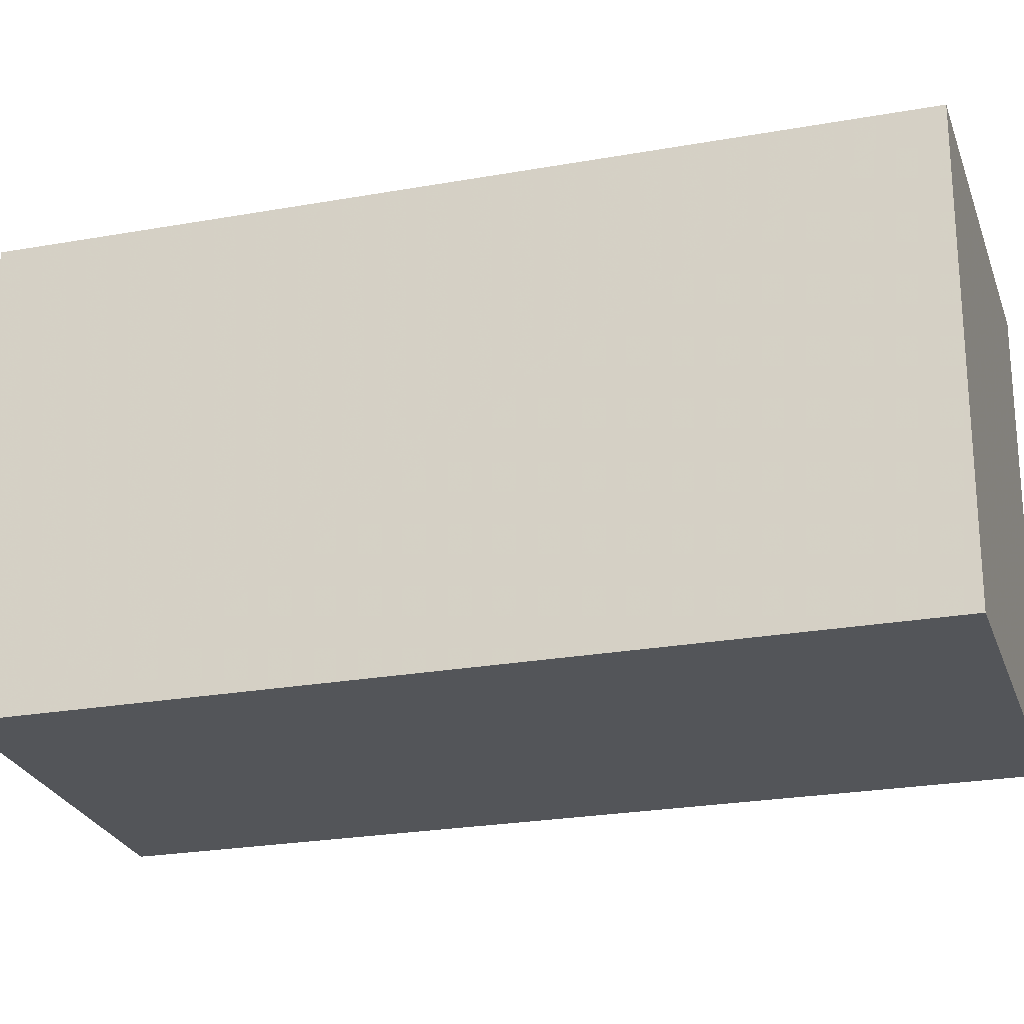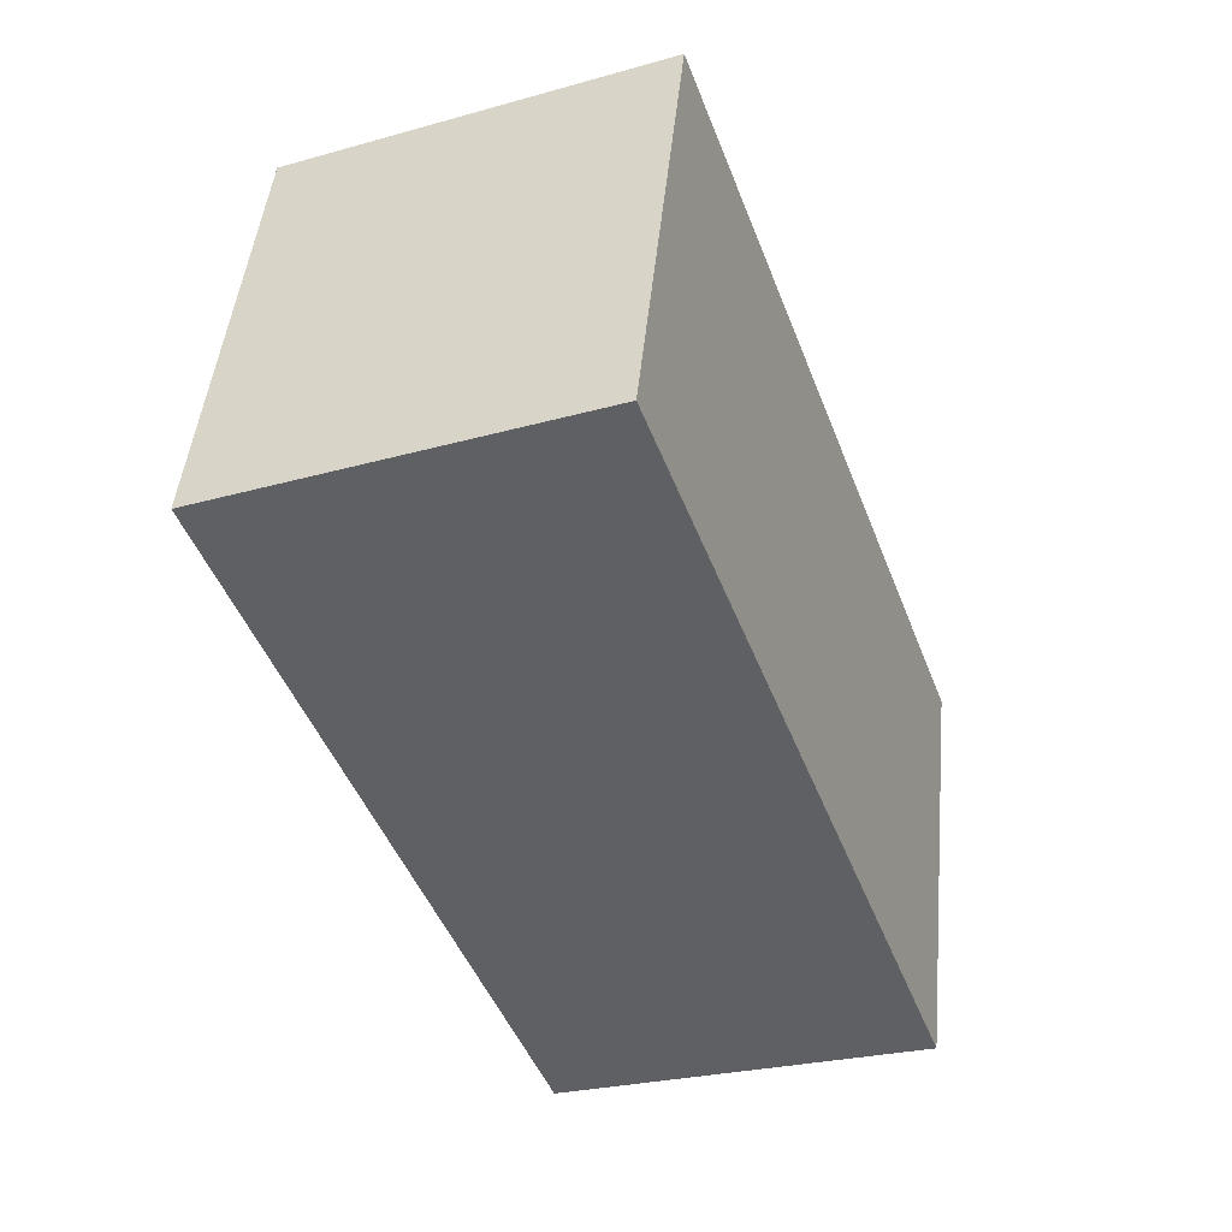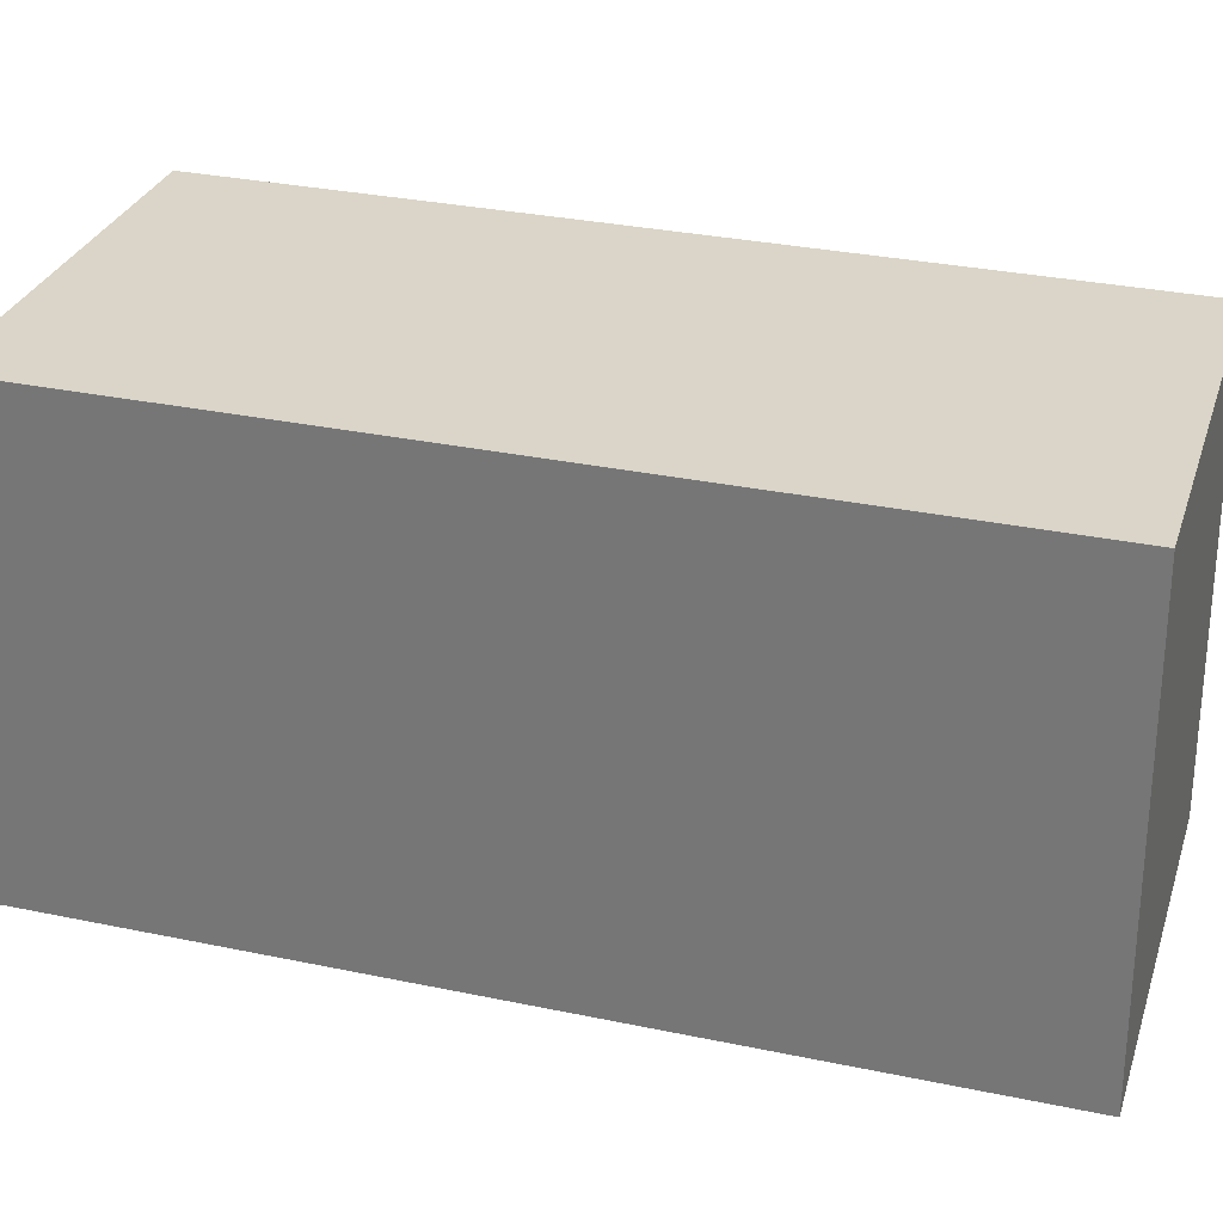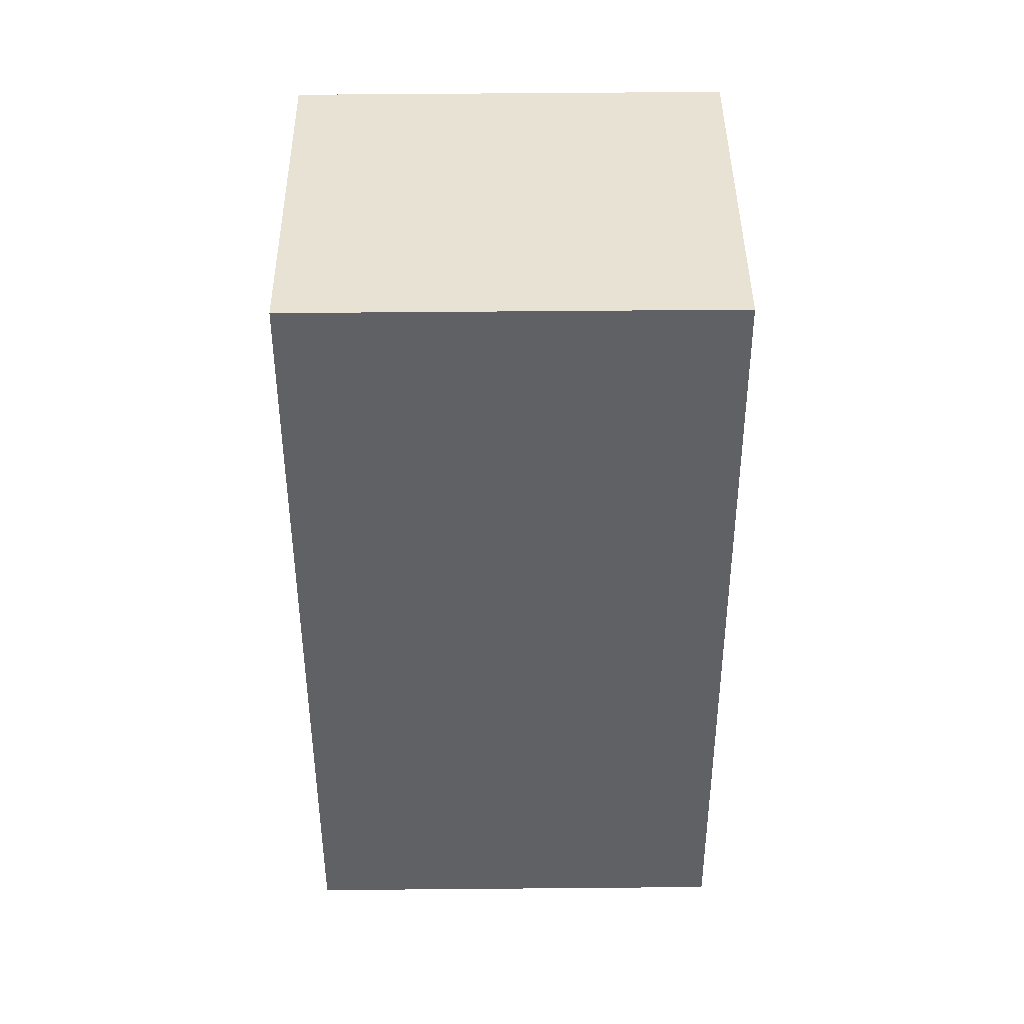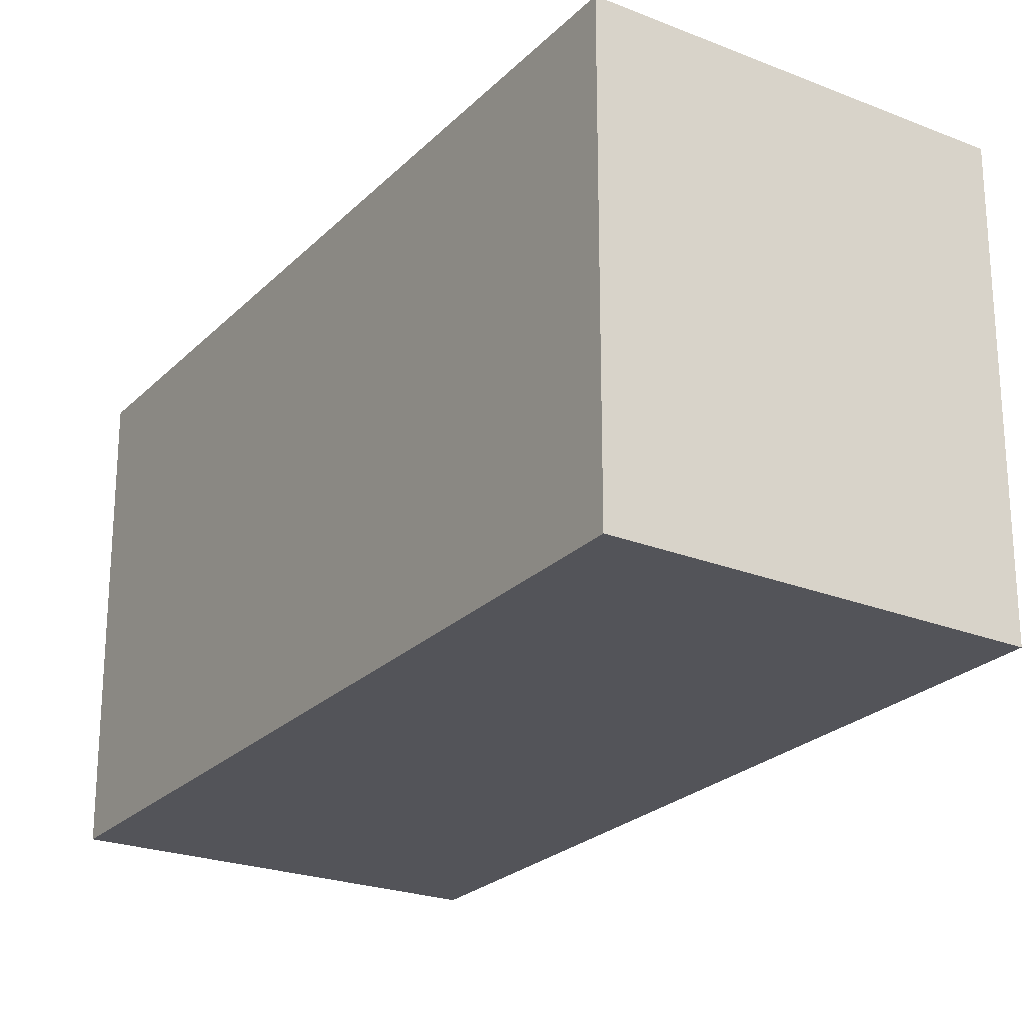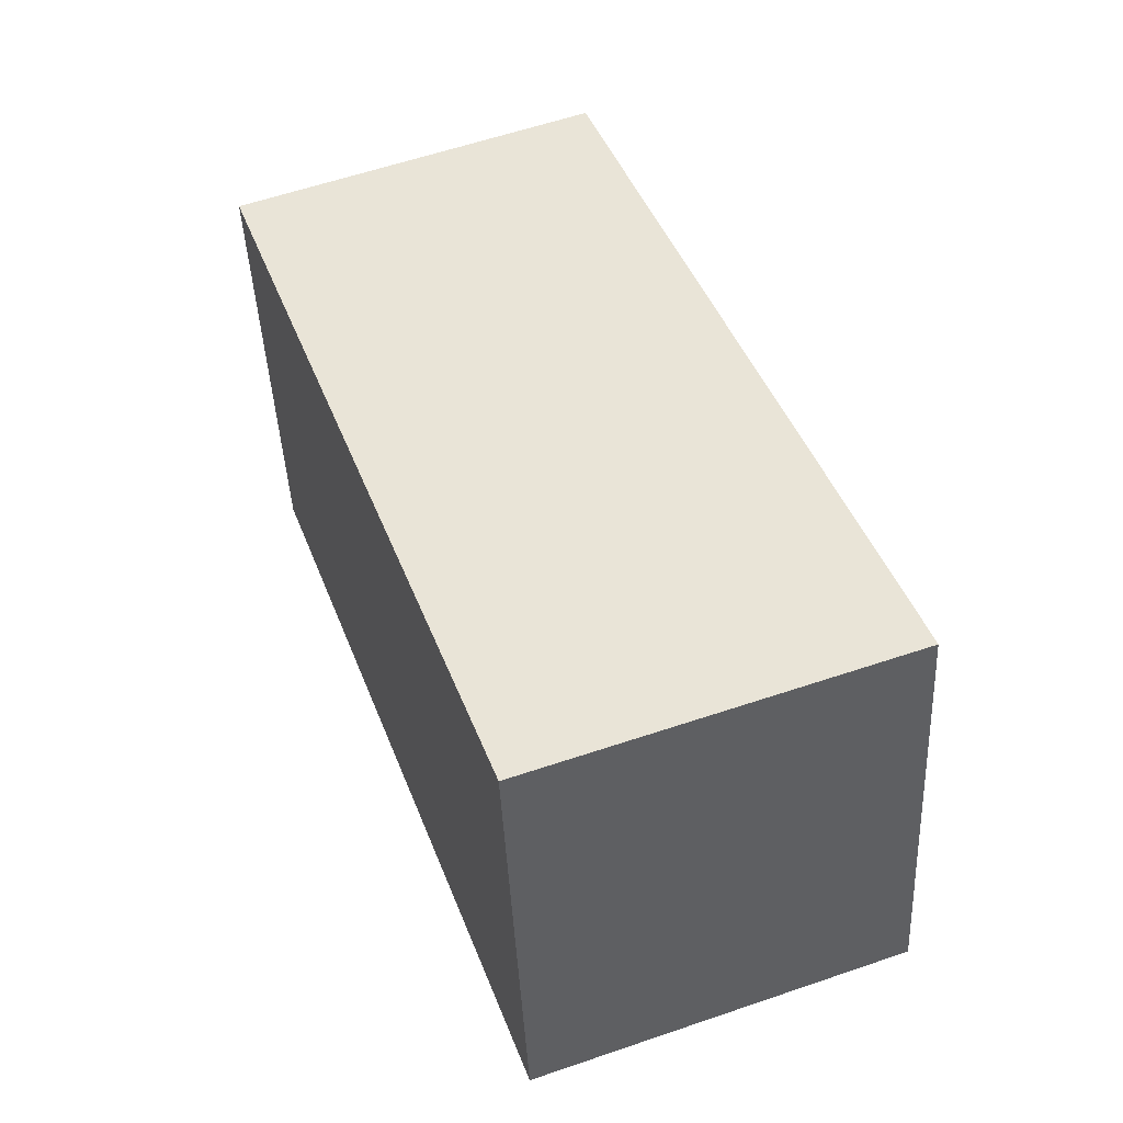
<metadata>
{"format":"obj","ext":"obj","renderer":"f3d","projection":"perspective","resolution":1024,"background":"white","views":[{"elev":-24.1,"azim":126.7,"up":"+Y"},{"elev":46.7,"azim":-174.4,"up":"+Z"},{"elev":29.3,"azim":-52.4,"up":"+Y"},{"elev":62.6,"azim":-90.5,"up":"+Z"},{"elev":-23.8,"azim":-12.2,"up":"+Y"},{"elev":-44.8,"azim":-177.3,"up":"+Z"}]}
</metadata>
<code>
v 2.905 -0.1151 0.4517
v 2.926 -0.1151 0.4433
v 2.909 -0.1151 0.3981
v 2.888 -0.1151 0.4058
v 2.905 -0.1404 0.4517
v 2.888 -0.1404 0.4058
v 2.909 -0.1404 0.3981
v 2.926 -0.1404 0.4433
v 2.888 -0.1404 0.4058
v 2.905 -0.1404 0.4517
v 2.905 -0.1151 0.4517
v 2.888 -0.1151 0.4058
v 2.909 -0.1404 0.3981
v 2.888 -0.1404 0.4058
v 2.888 -0.1151 0.4058
v 2.909 -0.1151 0.3981
v 2.926 -0.1404 0.4433
v 2.909 -0.1404 0.3981
v 2.909 -0.1151 0.3981
v 2.926 -0.1151 0.4433
v 2.905 -0.1404 0.4517
v 2.926 -0.1404 0.4433
v 2.926 -0.1151 0.4433
v 2.905 -0.1151 0.4517
f 1 2 3
f 1 3 4
f 5 6 7
f 5 7 8
f 9 10 11
f 9 11 12
f 13 14 15
f 13 15 16
f 17 18 19
f 17 19 20
f 21 22 23
f 21 23 24

</code>
